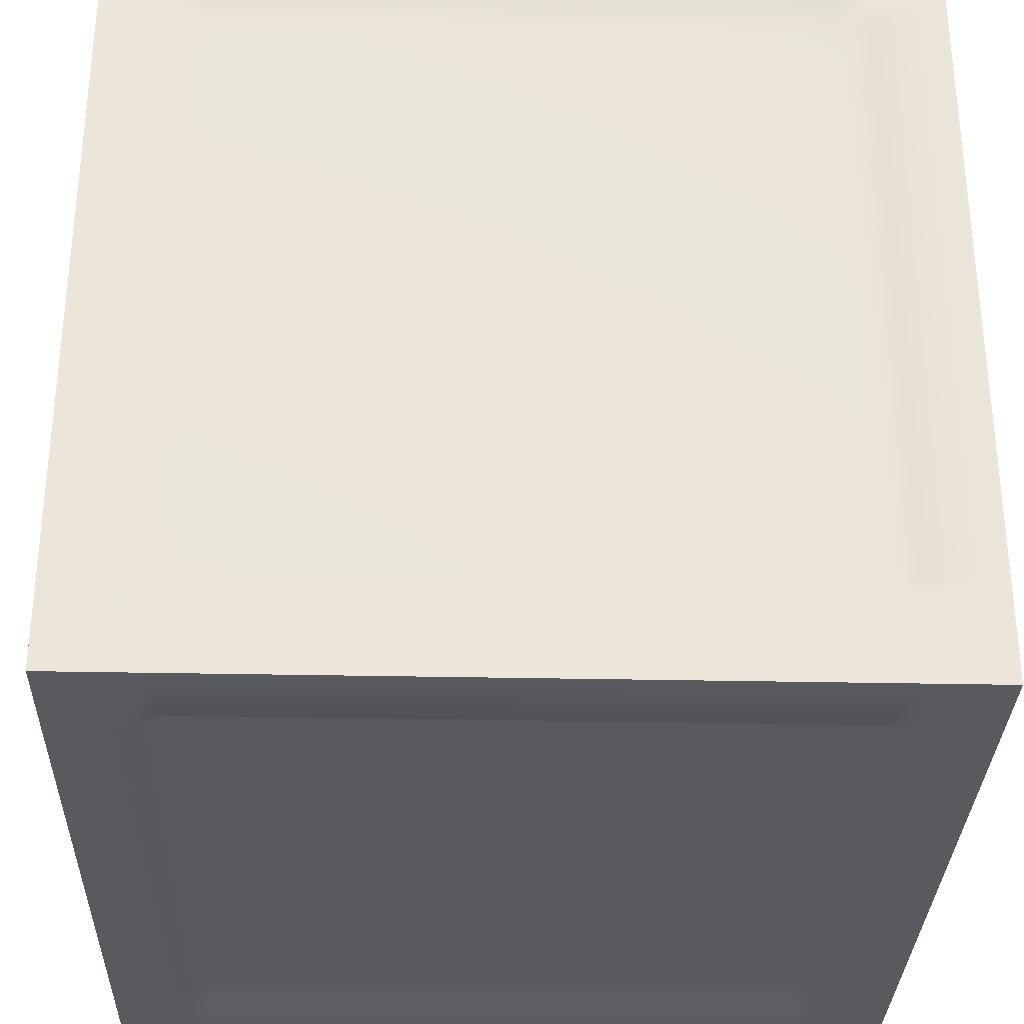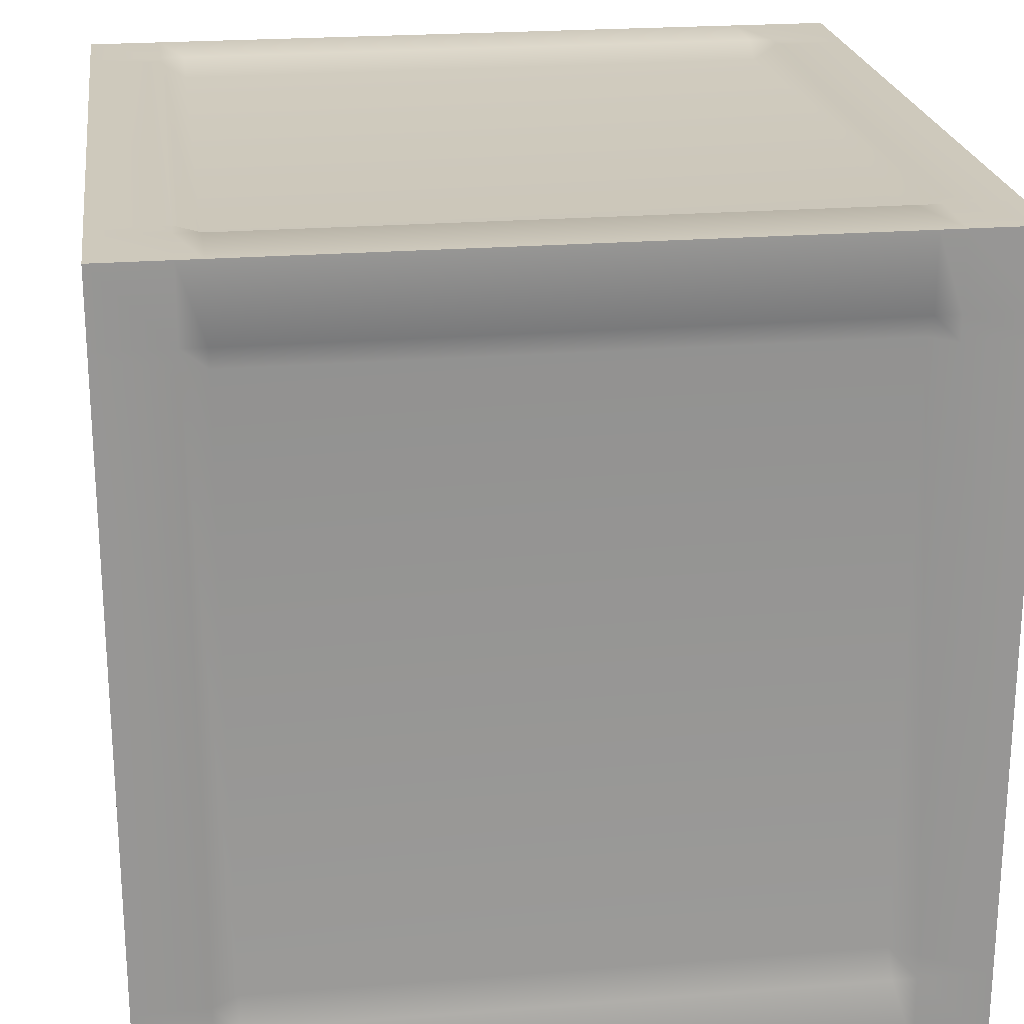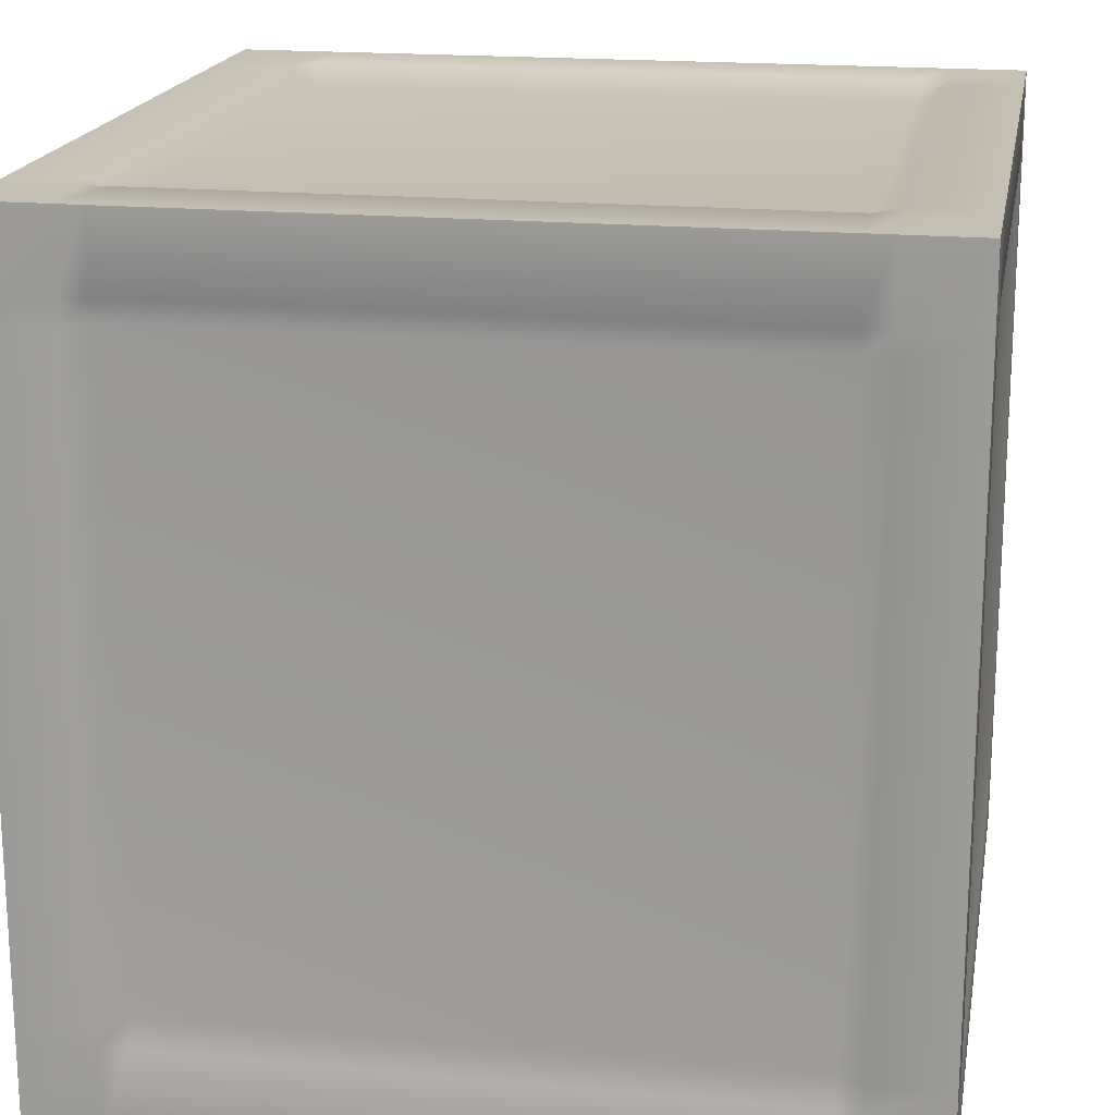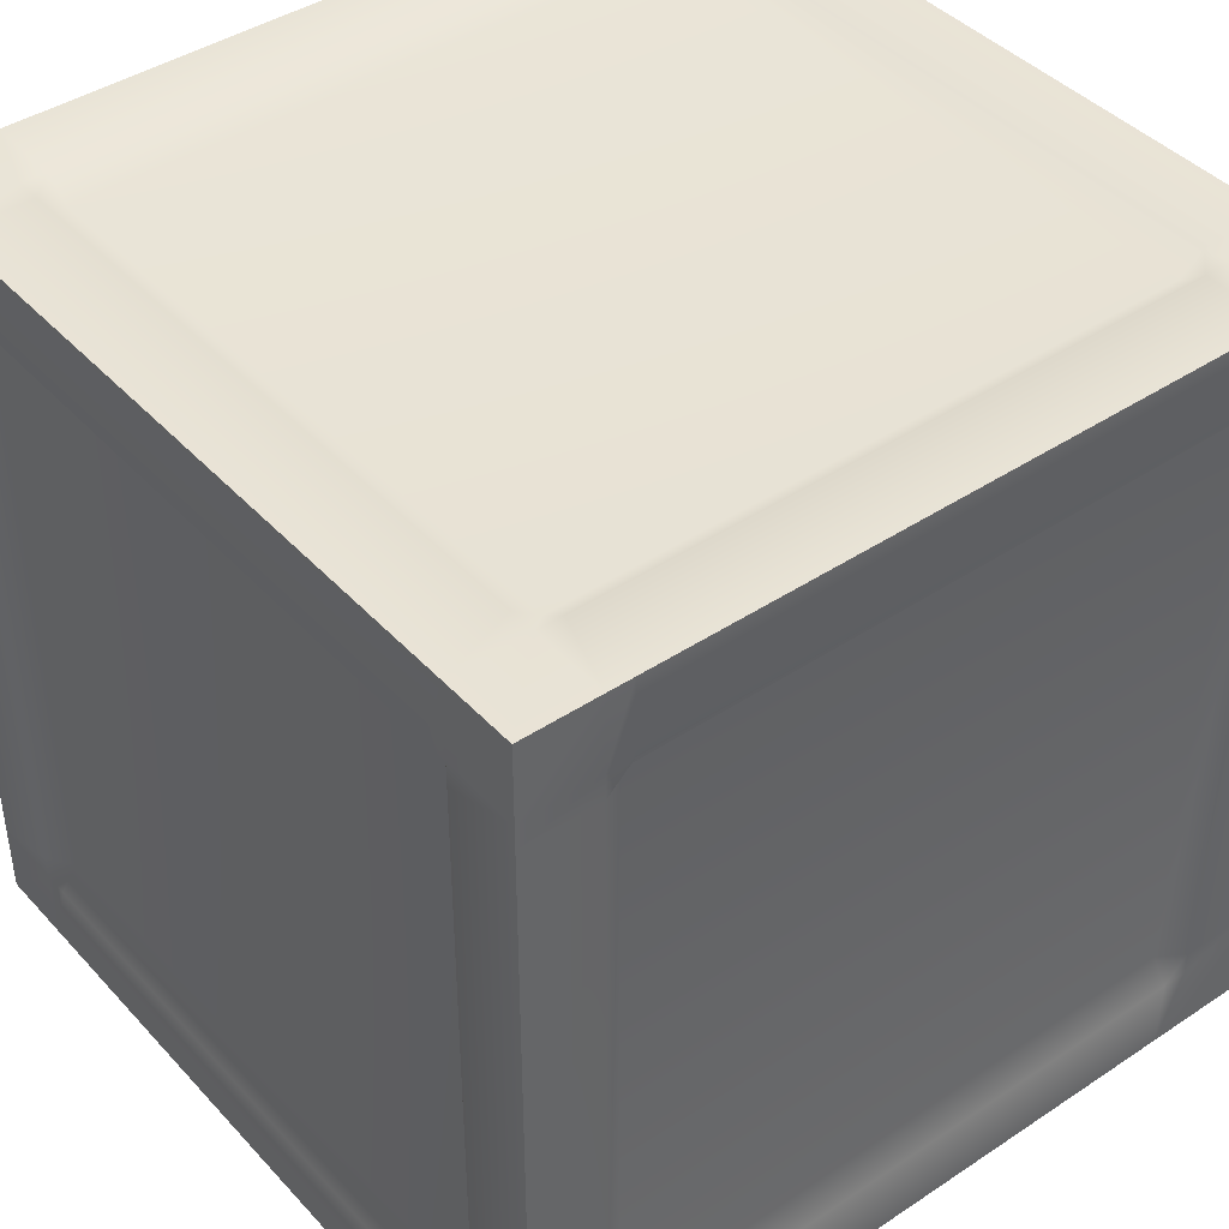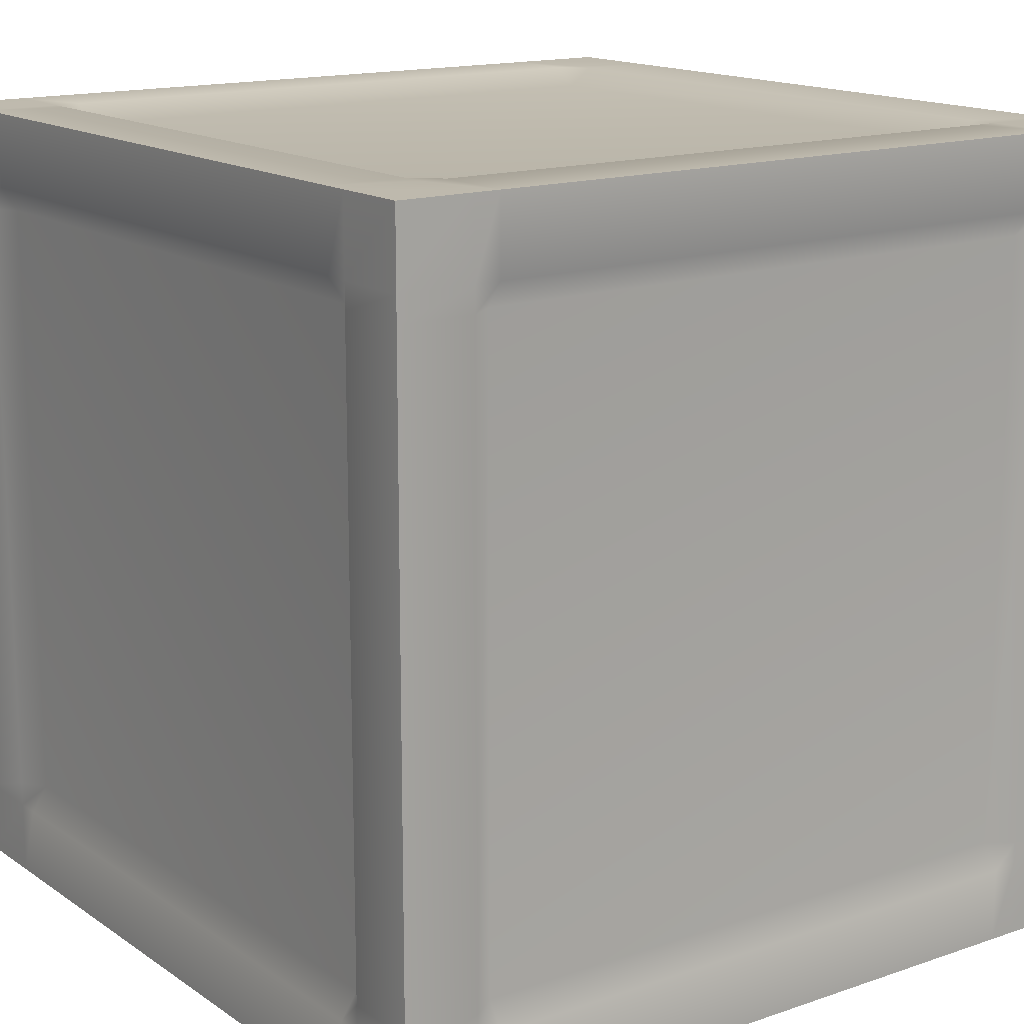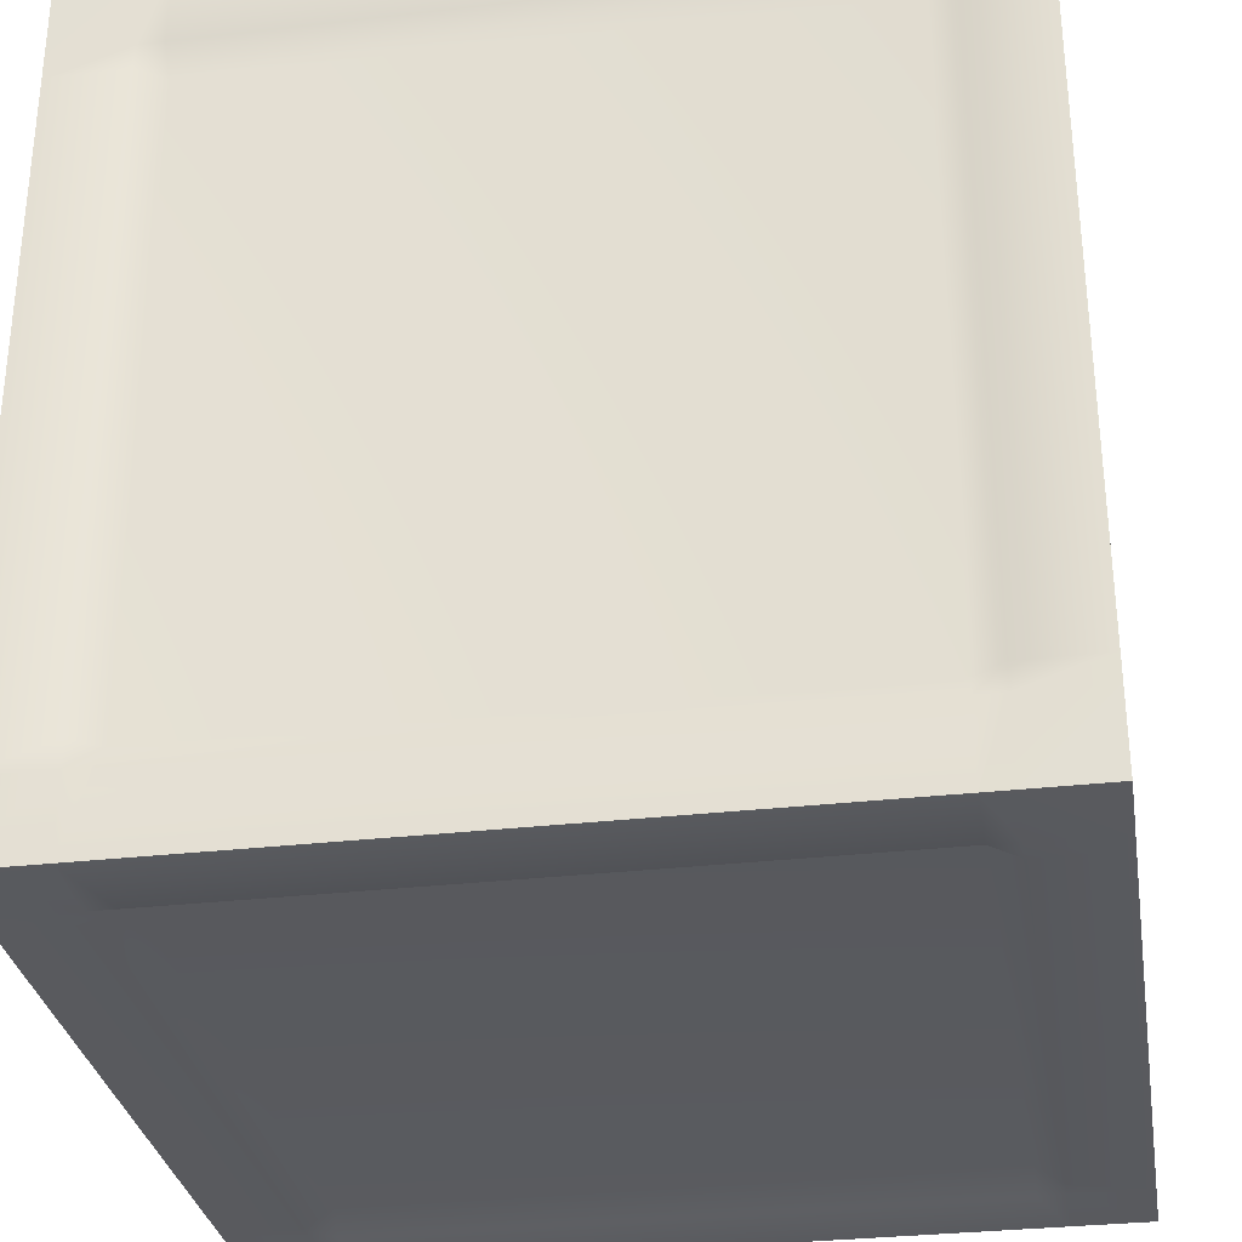
<metadata>
{"format":"obj","ext":"obj","renderer":"f3d","projection":"perspective","resolution":1024,"background":"white","views":[{"elev":-31.4,"azim":-1.7,"up":"+Y"},{"elev":22.5,"azim":-97.8,"up":"+Z"},{"elev":18.4,"azim":-169.9,"up":"+Y"},{"elev":42.2,"azim":141.5,"up":"+Y"},{"elev":15.3,"azim":54.1,"up":"+Y"},{"elev":-31.3,"azim":-80.7,"up":"+Y"}]}
</metadata>
<code>
g default
v -0.5 0 0.5
v -0.4067 0 0.5
v -0.3755 0 0.5
v 0.3755 0 0.5
v 0.4067 0 0.5
v 0.5 0 0.5
v -0.5 0.09119 0.5
v -0.4067 0.09119 0.5
v -0.3755 0.09119 0.5
v 0.3755 0.09119 0.5
v 0.4067 0.09119 0.5
v 0.5 0.09119 0.5
v -0.5 0.1216 0.5
v -0.4067 0.1216 0.5
v -0.3755 0.1216 0.4797
v 0.3755 0.1216 0.4797
v 0.4067 0.1216 0.5
v 0.5 0.1216 0.5
v -0.5 0.8784 0.5
v -0.4067 0.8784 0.5
v -0.3755 0.8784 0.4797
v 0.3755 0.8784 0.4797
v 0.4067 0.8784 0.5
v 0.5 0.8784 0.5
v -0.5 0.9088 0.5
v -0.4067 0.9088 0.5
v -0.3755 0.9088 0.5
v 0.3755 0.9088 0.5
v 0.4067 0.9088 0.5
v 0.5 0.9088 0.5
v -0.5 1 0.5
v -0.4067 1 0.5
v -0.3755 1 0.5
v 0.3755 1 0.5
v 0.4067 1 0.5
v 0.5 1 0.5
v -0.5 1 0.4067
v -0.4067 1 0.4067
v -0.3755 1 0.4067
v 0.3755 1 0.4067
v 0.4067 1 0.4067
v 0.5 1 0.4067
v -0.5 1 0.3755
v -0.4067 1 0.3755
v -0.3755 0.9774 0.3755
v 0.3755 0.9774 0.3755
v 0.4067 1 0.3755
v 0.5 1 0.3755
v -0.5 1 -0.3755
v -0.4067 1 -0.3755
v -0.3755 0.9774 -0.3755
v 0.3755 0.9774 -0.3755
v 0.4067 1 -0.3755
v 0.5 1 -0.3755
v -0.5 1 -0.4067
v -0.4067 1 -0.4067
v -0.3755 1 -0.4067
v 0.3755 1 -0.4067
v 0.4067 1 -0.4067
v 0.5 1 -0.4067
v -0.5 1 -0.5
v -0.4067 1 -0.5
v -0.3755 1 -0.5
v 0.3755 1 -0.5
v 0.4067 1 -0.5
v 0.5 1 -0.5
v -0.5 0.9088 -0.5
v -0.4067 0.9088 -0.5
v -0.3755 0.9088 -0.5
v 0.3755 0.9088 -0.5
v 0.4067 0.9088 -0.5
v 0.5 0.9088 -0.5
v -0.5 0.8784 -0.5
v -0.4067 0.8784 -0.5
v -0.3755 0.8784 -0.4797
v 0.3755 0.8784 -0.4797
v 0.4067 0.8784 -0.5
v 0.5 0.8784 -0.5
v -0.5 0.1216 -0.5
v -0.4067 0.1216 -0.5
v -0.3755 0.1216 -0.4797
v 0.3755 0.1216 -0.4797
v 0.4067 0.1216 -0.5
v 0.5 0.1216 -0.5
v -0.5 0.09119 -0.5
v -0.4067 0.09119 -0.5
v -0.3755 0.09119 -0.5
v 0.3755 0.09119 -0.5
v 0.4067 0.09119 -0.5
v 0.5 0.09119 -0.5
v -0.5 0 -0.5
v -0.4067 0 -0.5
v -0.3755 0 -0.5
v 0.3755 0 -0.5
v 0.4067 0 -0.5
v 0.5 0 -0.5
v -0.5 0 -0.4067
v -0.4067 0 -0.4067
v -0.3755 0 -0.4067
v 0.3755 0 -0.4067
v 0.4067 0 -0.4067
v 0.5 0 -0.4067
v -0.5 0 -0.3755
v -0.4067 0 -0.3755
v -0.3755 0.02263 -0.3755
v 0.3755 0.02263 -0.3755
v 0.4067 0 -0.3755
v 0.5 0 -0.3755
v -0.5 0 0.3755
v -0.4067 0 0.3755
v -0.3755 0.02263 0.3755
v 0.3755 0.02263 0.3755
v 0.4067 0 0.3755
v 0.5 0 0.3755
v -0.5 0 0.4067
v -0.4067 0 0.4067
v -0.3755 0 0.4067
v 0.3755 0 0.4067
v 0.4067 0 0.4067
v 0.5 0 0.4067
v 0.5 0.09119 -0.4067
v 0.5 0.09119 -0.3755
v 0.5 0.09119 0.3755
v 0.5 0.09119 0.4067
v 0.5 0.1216 -0.4067
v 0.4778 0.1216 -0.3755
v 0.4778 0.1216 0.3755
v 0.5 0.1216 0.4067
v 0.5 0.8784 -0.4067
v 0.4778 0.8784 -0.3755
v 0.4778 0.8784 0.3755
v 0.5 0.8784 0.4067
v 0.5 0.9088 -0.4067
v 0.5 0.9088 -0.3755
v 0.5 0.9088 0.3755
v 0.5 0.9088 0.4067
v -0.5 0.09119 -0.4067
v -0.5 0.09119 -0.3755
v -0.5 0.09119 0.3755
v -0.5 0.09119 0.4067
v -0.5 0.1216 -0.4067
v -0.4778 0.1216 -0.3755
v -0.4778 0.1216 0.3755
v -0.5 0.1216 0.4067
v -0.5 0.8784 -0.4067
v -0.4778 0.8784 -0.3755
v -0.4778 0.8784 0.3755
v -0.5 0.8784 0.4067
v -0.5 0.9088 -0.4067
v -0.5 0.9088 -0.3755
v -0.5 0.9088 0.3755
v -0.5 0.9088 0.4067
g pCube1
f 1 2 8 7
f 2 3 9 8
f 3 4 10 9
f 4 5 11 10
f 5 6 12 11
f 7 8 14 13
f 8 9 15 14
f 9 10 16 15
f 10 11 17 16
f 11 12 18 17
f 13 14 20 19
f 14 15 21 20
f 15 16 22 21
f 16 17 23 22
f 17 18 24 23
f 19 20 26 25
f 20 21 27 26
f 21 22 28 27
f 22 23 29 28
f 23 24 30 29
f 25 26 32 31
f 26 27 33 32
f 27 28 34 33
f 28 29 35 34
f 29 30 36 35
f 31 32 38 37
f 32 33 39 38
f 33 34 40 39
f 34 35 41 40
f 35 36 42 41
f 37 38 44 43
f 38 39 45 44
f 39 40 46 45
f 40 41 47 46
f 41 42 48 47
f 43 44 50 49
f 44 45 51 50
f 45 46 52 51
f 46 47 53 52
f 47 48 54 53
f 49 50 56 55
f 50 51 57 56
f 51 52 58 57
f 52 53 59 58
f 53 54 60 59
f 55 56 62 61
f 56 57 63 62
f 57 58 64 63
f 58 59 65 64
f 59 60 66 65
f 61 62 68 67
f 62 63 69 68
f 63 64 70 69
f 64 65 71 70
f 65 66 72 71
f 67 68 74 73
f 68 69 75 74
f 69 70 76 75
f 70 71 77 76
f 71 72 78 77
f 73 74 80 79
f 74 75 81 80
f 75 76 82 81
f 76 77 83 82
f 77 78 84 83
f 79 80 86 85
f 80 81 87 86
f 81 82 88 87
f 82 83 89 88
f 83 84 90 89
f 85 86 92 91
f 86 87 93 92
f 87 88 94 93
f 88 89 95 94
f 89 90 96 95
f 91 92 98 97
f 92 93 99 98
f 93 94 100 99
f 94 95 101 100
f 95 96 102 101
f 97 98 104 103
f 98 99 105 104
f 99 100 106 105
f 100 101 107 106
f 101 102 108 107
f 103 104 110 109
f 104 105 111 110
f 105 106 112 111
f 106 107 113 112
f 107 108 114 113
f 109 110 116 115
f 110 111 117 116
f 111 112 118 117
f 112 113 119 118
f 113 114 120 119
f 115 116 2 1
f 116 117 3 2
f 117 118 4 3
f 118 119 5 4
f 119 120 6 5
f 102 96 90 121
f 108 102 121 122
f 114 108 122 123
f 120 114 123 124
f 6 120 124 12
f 121 90 84 125
f 122 121 125 126
f 123 122 126 127
f 124 123 127 128
f 12 124 128 18
f 125 84 78 129
f 126 125 129 130
f 127 126 130 131
f 128 127 131 132
f 18 128 132 24
f 129 78 72 133
f 130 129 133 134
f 131 130 134 135
f 132 131 135 136
f 24 132 136 30
f 133 72 66 60
f 134 133 60 54
f 135 134 54 48
f 136 135 48 42
f 30 136 42 36
f 91 97 137 85
f 97 103 138 137
f 103 109 139 138
f 109 115 140 139
f 115 1 7 140
f 85 137 141 79
f 137 138 142 141
f 138 139 143 142
f 139 140 144 143
f 140 7 13 144
f 79 141 145 73
f 141 142 146 145
f 142 143 147 146
f 143 144 148 147
f 144 13 19 148
f 73 145 149 67
f 145 146 150 149
f 146 147 151 150
f 147 148 152 151
f 148 19 25 152
f 67 149 55 61
f 149 150 49 55
f 150 151 43 49
f 151 152 37 43
f 152 25 31 37

</code>
